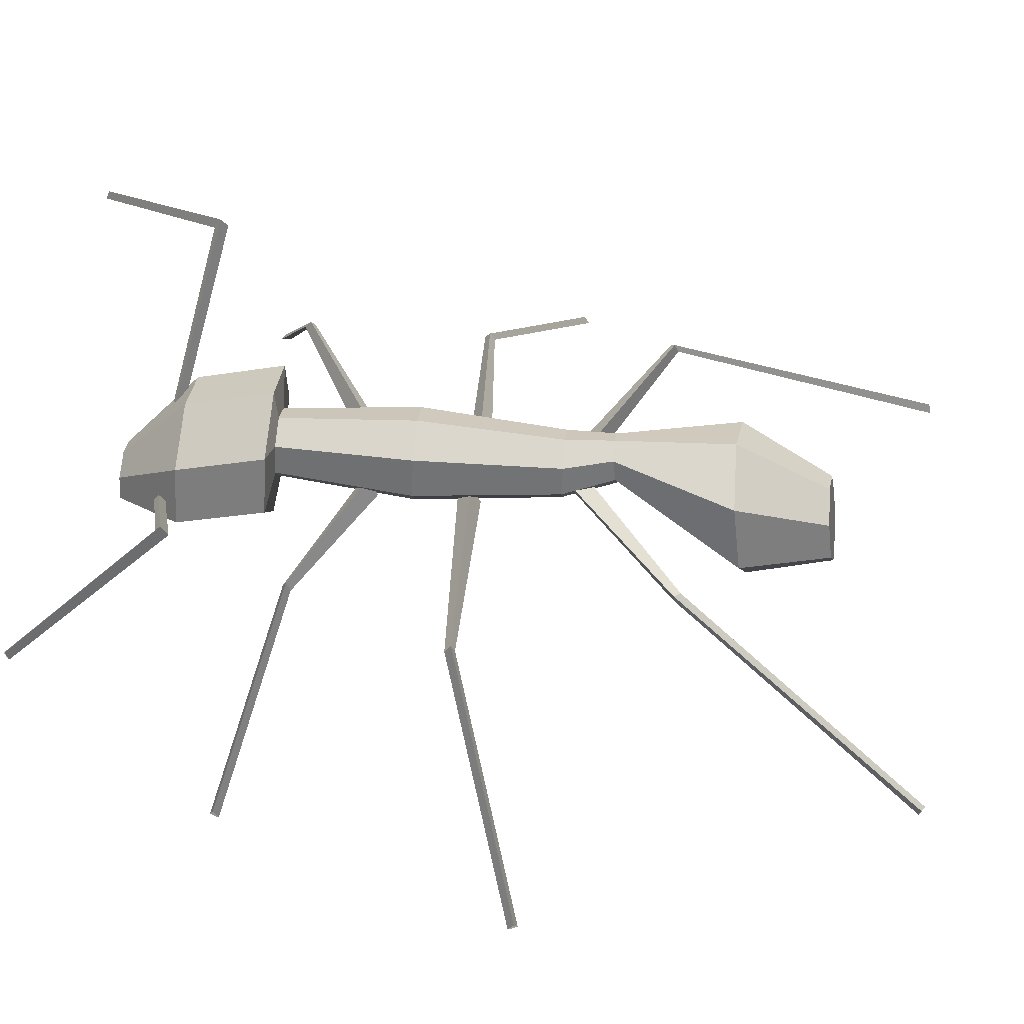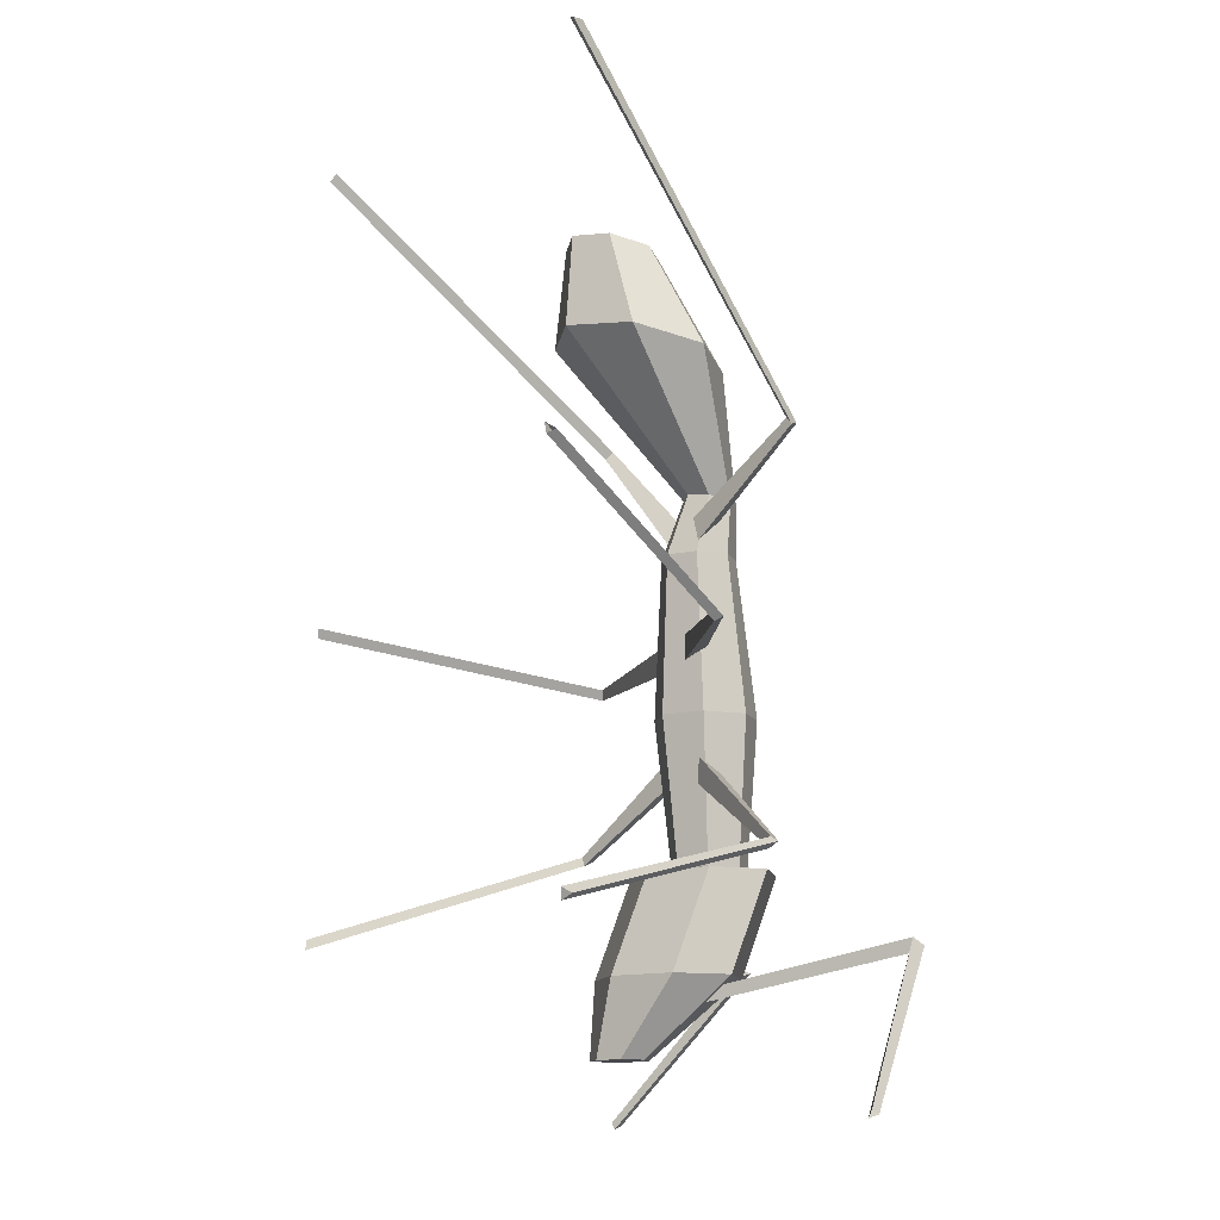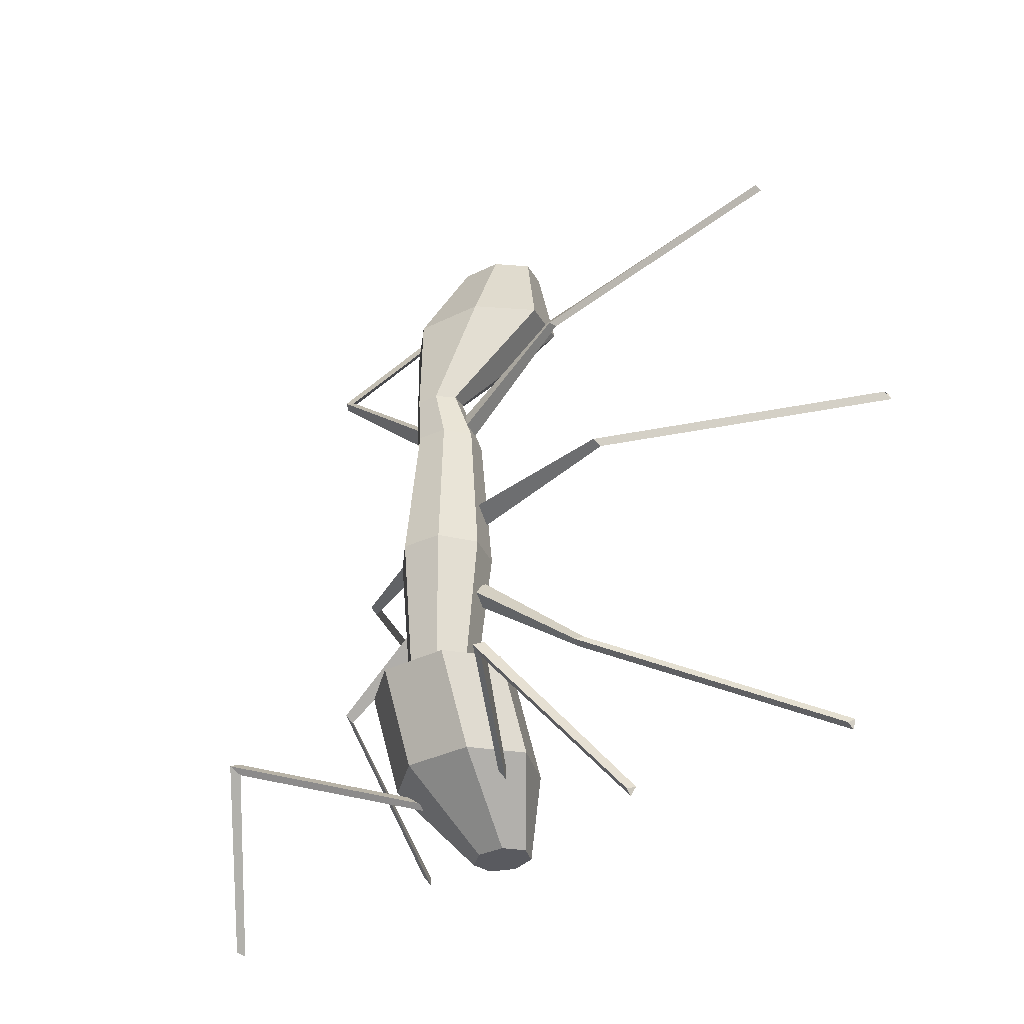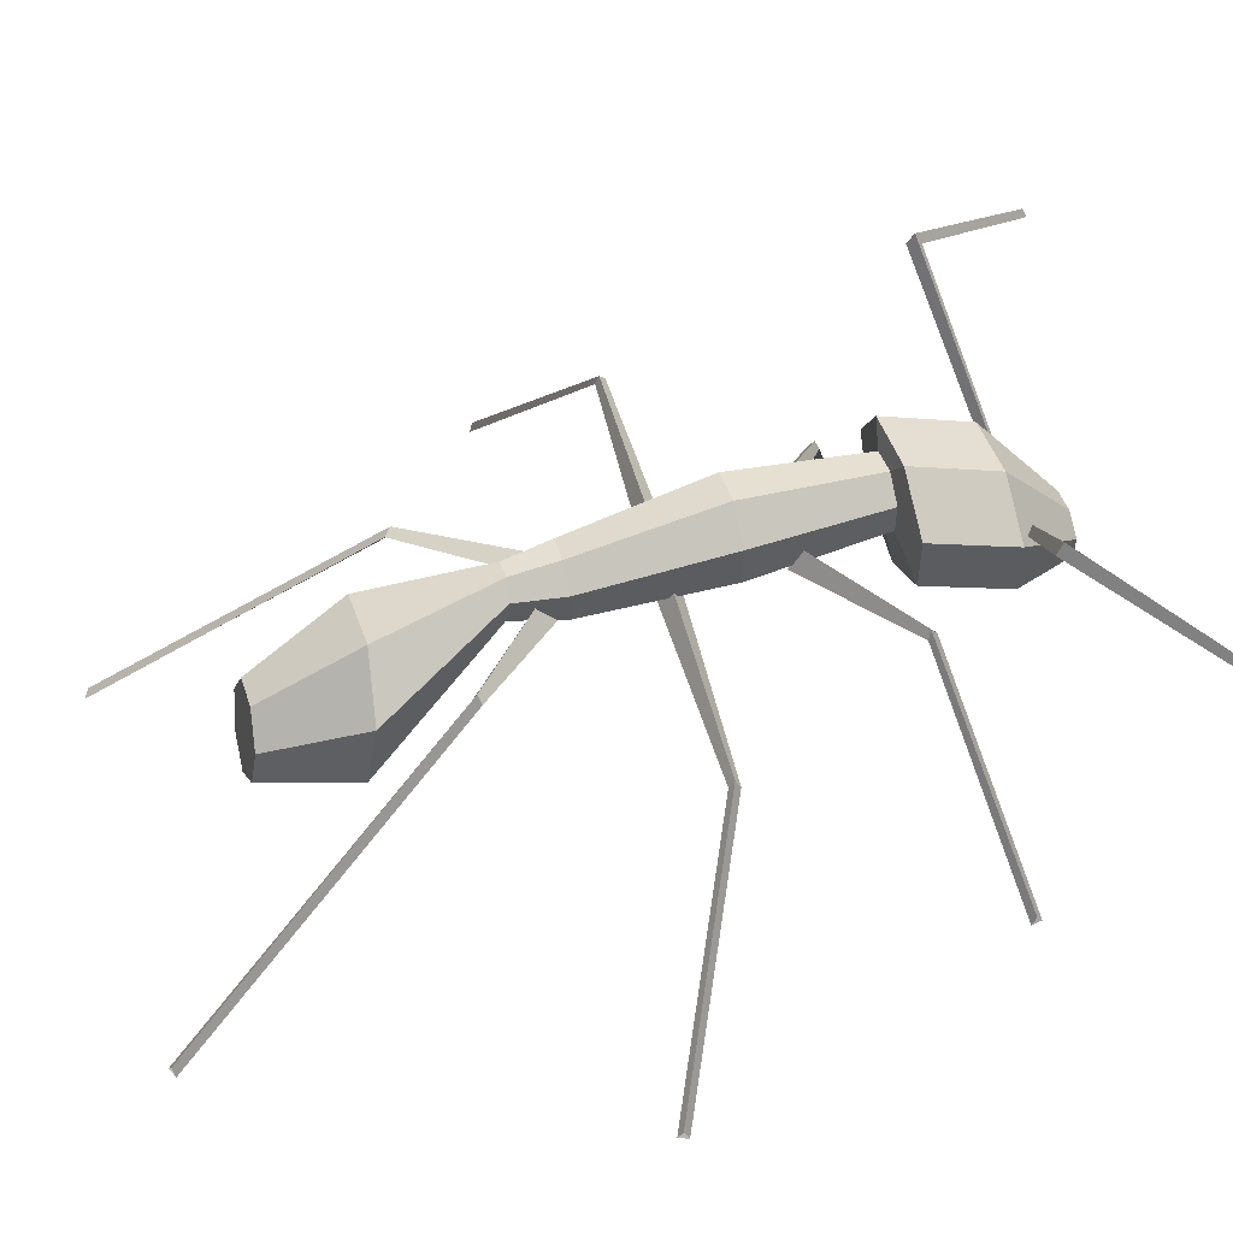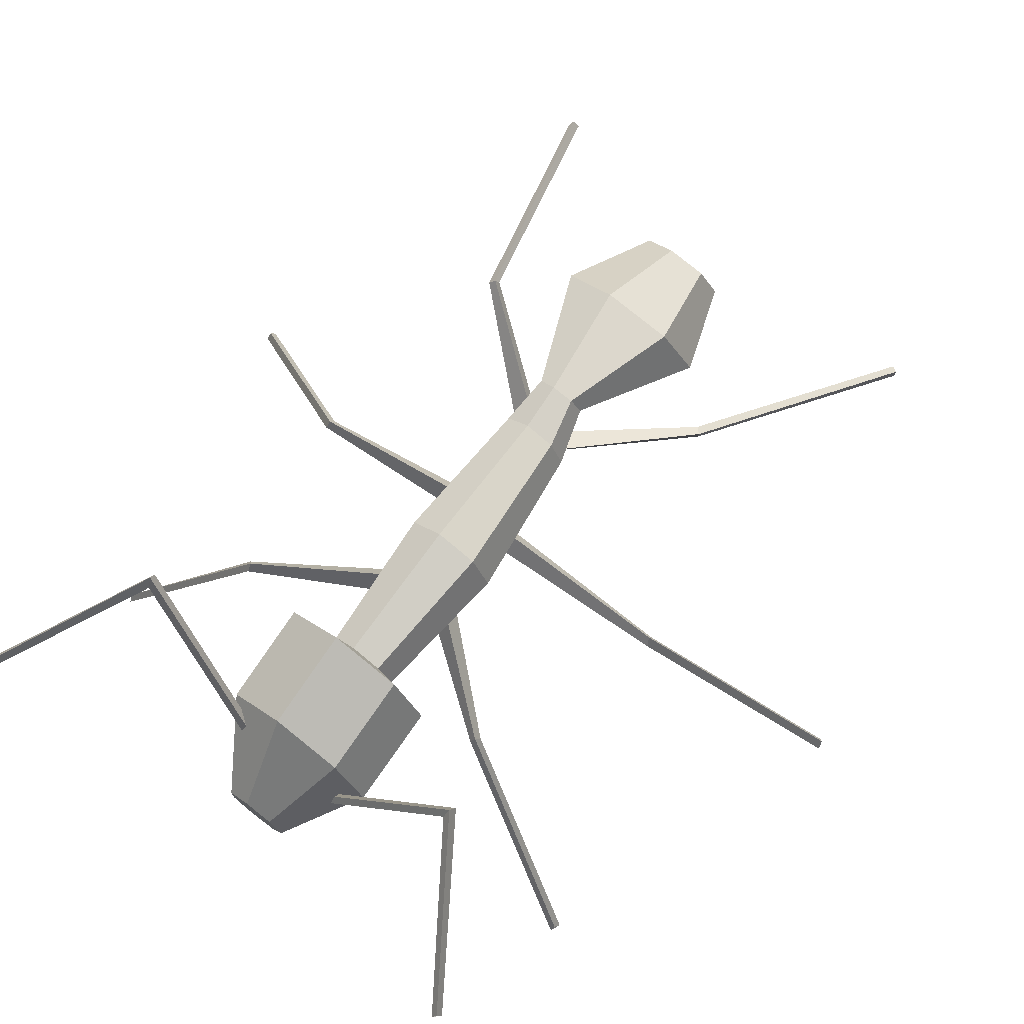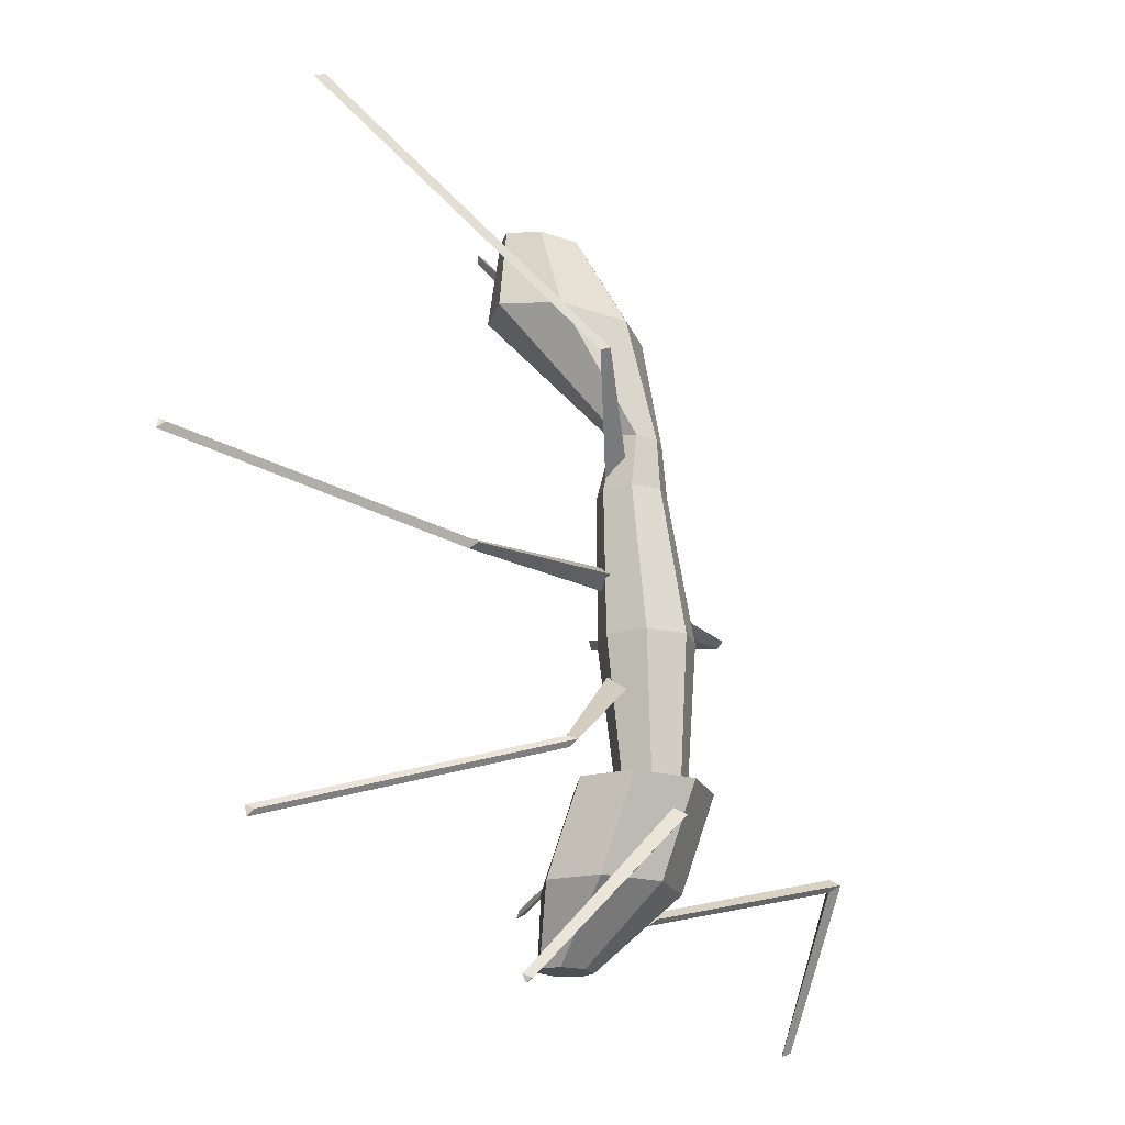
<metadata>
{"format":"obj","ext":"obj","renderer":"f3d","projection":"perspective","resolution":1024,"background":"white","views":[{"elev":59.9,"azim":-84.5,"up":"+Y"},{"elev":-11.8,"azim":68.2,"up":"+Z"},{"elev":-31.9,"azim":-134.1,"up":"+Z"},{"elev":51.7,"azim":74.6,"up":"+Y"},{"elev":72.5,"azim":-142.1,"up":"+Y"},{"elev":-18.2,"azim":117.3,"up":"+Z"}]}
</metadata>
<code>
o Circle
v 0.9351 4.205 -4.227
v 0.9393 4.055 -4.14
v 0.9309 4.055 -4.314
v 2.92 6.34 -3.633
v 2.95 6.16 -3.533
v 2.89 6.16 -3.732
v 4.363 4.897 -5.797
v 4.413 4.774 -5.747
v 4.313 4.774 -5.848
v -0.6877 4.205 -4.227
v -0.692 4.055 -4.14
v -0.6835 4.055 -4.314
v -2.406 6.34 -3.633
v -2.436 6.16 -3.533
v -2.376 6.16 -3.732
v -3.849 4.897 -5.797
v -3.9 4.774 -5.747
v -3.799 4.774 -5.848
v 0.6715 4.464 -1.156
v 0.7823 4.161 -1.025
v 0.6372 4.178 -1.346
v 2.429 4.532 -2.323
v 2.488 4.395 -2.277
v 2.416 4.409 -2.419
v 4.6 0.8775 -3.331
v 4.606 0.7304 -3.263
v 4.583 0.7446 -3.422
v -0.2681 4.462 -1.108
v -0.3424 4.156 -0.9474
v -0.1972 4.156 -1.27
v -1.673 3.587 -2.206
v -1.724 3.454 -2.135
v -1.635 3.445 -2.266
v -4.07 0.2676 -3.291
v -4.113 0.1363 -3.206
v -4.051 0.1197 -3.355
v 0.5986 4.338 0.4887
v 0.6054 4.032 0.6655
v 0.5912 4.032 0.312
v 3.226 3.431 0.3776
v 3.21 3.292 0.4552
v 3.245 3.293 0.2997
v 5.977 0.1442 1.768
v 5.951 0.003239 1.844
v 6.007 0.00416 1.691
v -0.1547 4.3 0.4364
v -0.2181 3.994 0.5903
v -0.2056 4.019 0.2384
v -2.871 4.357 0.4335
v -2.875 4.212 0.4906
v -2.915 4.238 0.3393
v -5.685 0.7903 1.617
v -5.647 0.6429 1.673
v -5.714 0.659 1.526
v 0.5817 4.406 2.088
v 0.6879 4.136 2.289
v 0.7916 4.157 1.952
v 2.243 4.965 3.311
v 2.22 4.827 3.377
v 2.328 4.85 3.269
v 4.008 1.208 7.719
v 3.925 1.074 7.758
v 4.074 1.062 7.695
v 0.03599 4.456 1.812
v 0.1836 4.352 2.116
v 0.1423 4.121 1.852
v -1.488 3.859 3.593
v -1.388 3.791 3.694
v -1.476 3.706 3.601
v -2.909 0.06934 7.822
v -2.801 -0.01976 7.904
v -2.907 -0.09194 7.805
v -0.6454 3.366 4.557
v -0.1904 4.297 4.393
v 0.8319 4.526 4.353
v 1.652 3.883 4.466
v 1.652 2.85 4.649
v 0.8319 2.206 4.762
v -0.1904 2.436 4.722
v -0.1163 2.996 5.979
v 0.1395 3.519 5.887
v 0.7142 3.648 5.864
v 1.175 3.286 5.928
v 1.175 2.705 6.031
v 0.7142 2.343 6.094
v 0.1395 2.473 6.072
v 0.05391 4.493 2.586
v 0.1965 4.784 2.535
v 0.5167 4.856 2.522
v 0.7736 4.655 2.558
v 0.7736 4.331 2.615
v 0.5167 4.129 2.65
v 0.1965 4.201 2.638
v -0.1925 4.359 1.8
v 0.005955 4.771 1.8
v 0.4519 4.872 1.8
v 0.8095 4.587 1.8
v 0.8095 4.13 1.8
v 0.4519 3.845 1.8
v 0.005955 3.946 1.8
v -0.5178 4.505 -0.4028
v -0.246 5.07 -0.4028
v 0.3647 5.209 -0.4028
v 0.8544 4.819 -0.4028
v 0.8544 4.192 -0.4028
v 0.3647 3.802 -0.4028
v -0.246 3.941 -0.4028
v -0.3393 4.554 -2.475
v -0.1409 4.966 -2.475
v 0.3051 5.068 -2.475
v 0.6627 4.783 -2.475
v 0.6627 4.326 -2.475
v 0.3051 4.04 -2.475
v -0.1409 4.142 -2.475
v -0.979 4.449 -2.554
v -0.5142 5.204 -2.554
v 0.5302 5.39 -2.554
v 1.368 4.868 -2.554
v 1.368 4.03 -2.554
v 0.5302 3.508 -2.554
v -0.5142 3.694 -2.554
v -0.979 3.923 -3.947
v -0.5142 4.678 -3.947
v 0.5302 4.864 -3.947
v 1.368 4.342 -3.947
v 1.368 3.504 -3.947
v 0.5302 2.982 -3.947
v -0.5142 3.168 -3.947
v -0.2362 3.216 -5.035
v -0.0511 3.517 -5.035
v 0.3649 3.591 -5.035
v 0.6985 3.383 -5.035
v 0.6985 3.049 -5.035
v 0.3649 2.841 -5.035
v -0.0511 2.915 -5.035
f 1 3 6 4
f 1 2 5 4
f 6 5 2 3
f 8 7 4 5
f 9 8 5 6
f 9 7 4 6
f 15 13 10 12
f 14 13 10 11
f 15 14 11 12
f 17 16 13 14
f 18 17 14 15
f 18 16 13 15
f 23 22 19 20
f 24 23 20 21
f 24 22 19 21
f 26 25 22 23
f 27 26 23 24
f 27 25 22 24
f 32 31 28 29
f 33 32 29 30
f 33 31 28 30
f 35 34 31 32
f 36 35 32 33
f 36 34 31 33
f 41 40 37 38
f 42 41 38 39
f 42 40 37 39
f 44 43 40 41
f 45 44 41 42
f 45 43 40 42
f 50 49 46 47
f 51 50 47 48
f 51 49 46 48
f 53 52 49 50
f 54 53 50 51
f 54 52 49 51
f 59 58 55 56
f 60 59 56 57
f 60 58 55 57
f 62 61 58 59
f 63 62 59 60
f 63 61 58 60
f 68 67 64 65
f 69 68 65 66
f 69 67 64 66
f 71 70 67 68
f 72 71 68 69
f 72 70 67 69
f 84 83 76 77
f 86 85 78 79
f 81 80 73 74
f 83 82 75 76
f 85 84 77 78
f 86 80 73 79
f 82 81 74 75
f 81 86 80
f 81 82 86
f 82 85 86
f 82 83 85
f 83 84 85
f 77 76 90 91
f 79 78 92 93
f 74 73 87 88
f 76 75 89 90
f 78 77 91 92
f 79 73 87 93
f 75 74 88 89
f 92 91 98 99
f 93 87 94 100
f 89 88 95 96
f 91 90 97 98
f 93 92 99 100
f 88 87 94 95
f 90 89 96 97
f 97 96 103 104
f 99 98 105 106
f 100 94 101 107
f 96 95 102 103
f 98 97 104 105
f 100 99 106 107
f 95 94 101 102
f 107 106 113 114
f 102 101 108 109
f 104 103 110 111
f 106 105 112 113
f 107 101 108 114
f 103 102 109 110
f 105 104 111 112
f 112 111 118 119
f 114 113 120 121
f 109 108 115 116
f 111 110 117 118
f 113 112 119 120
f 114 108 115 121
f 110 109 116 117
f 121 115 122 128
f 117 116 123 124
f 119 118 125 126
f 121 120 127 128
f 116 115 122 123
f 118 117 124 125
f 120 119 126 127
f 125 124 131 132
f 127 126 133 134
f 128 122 129 135
f 124 123 130 131
f 126 125 132 133
f 128 127 134 135
f 123 122 129 130
f 130 129 135
f 131 130 135
f 131 135 134
f 131 134 132
f 134 133 132

</code>
